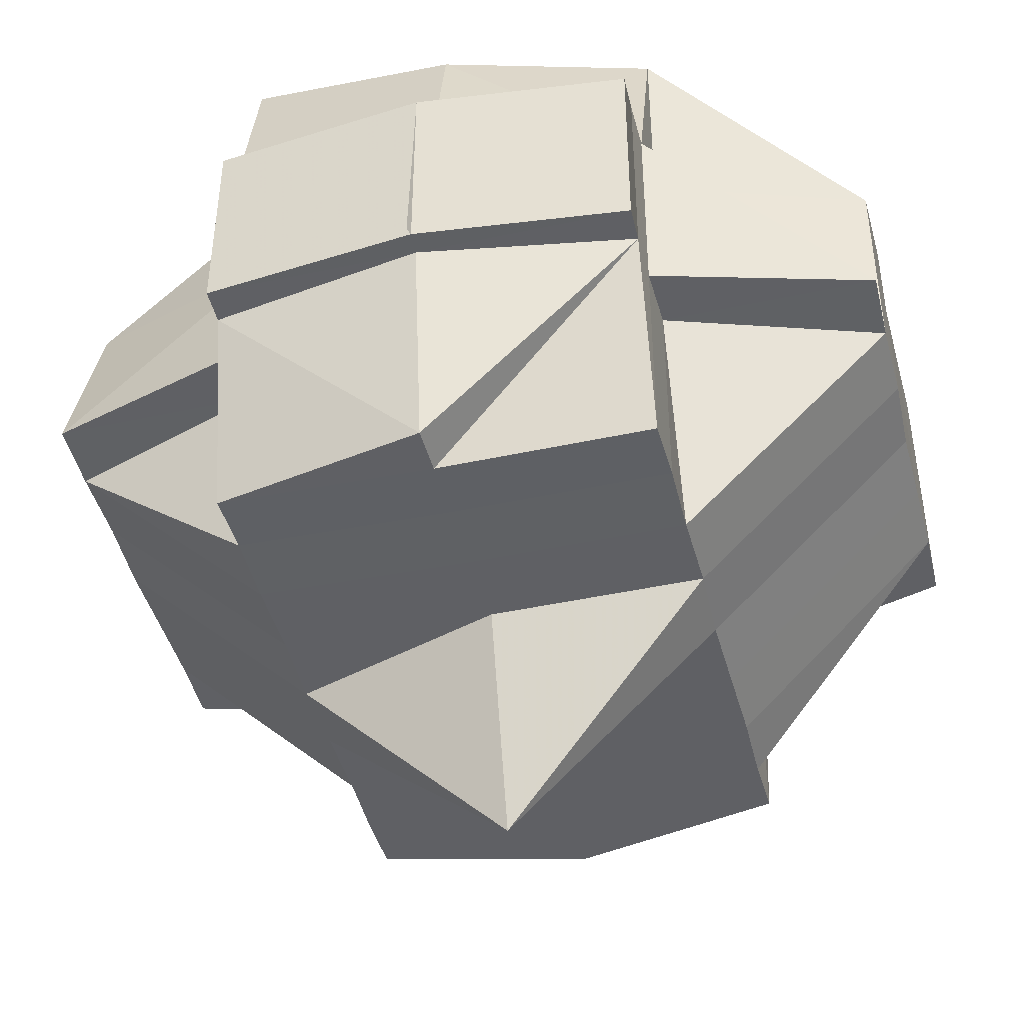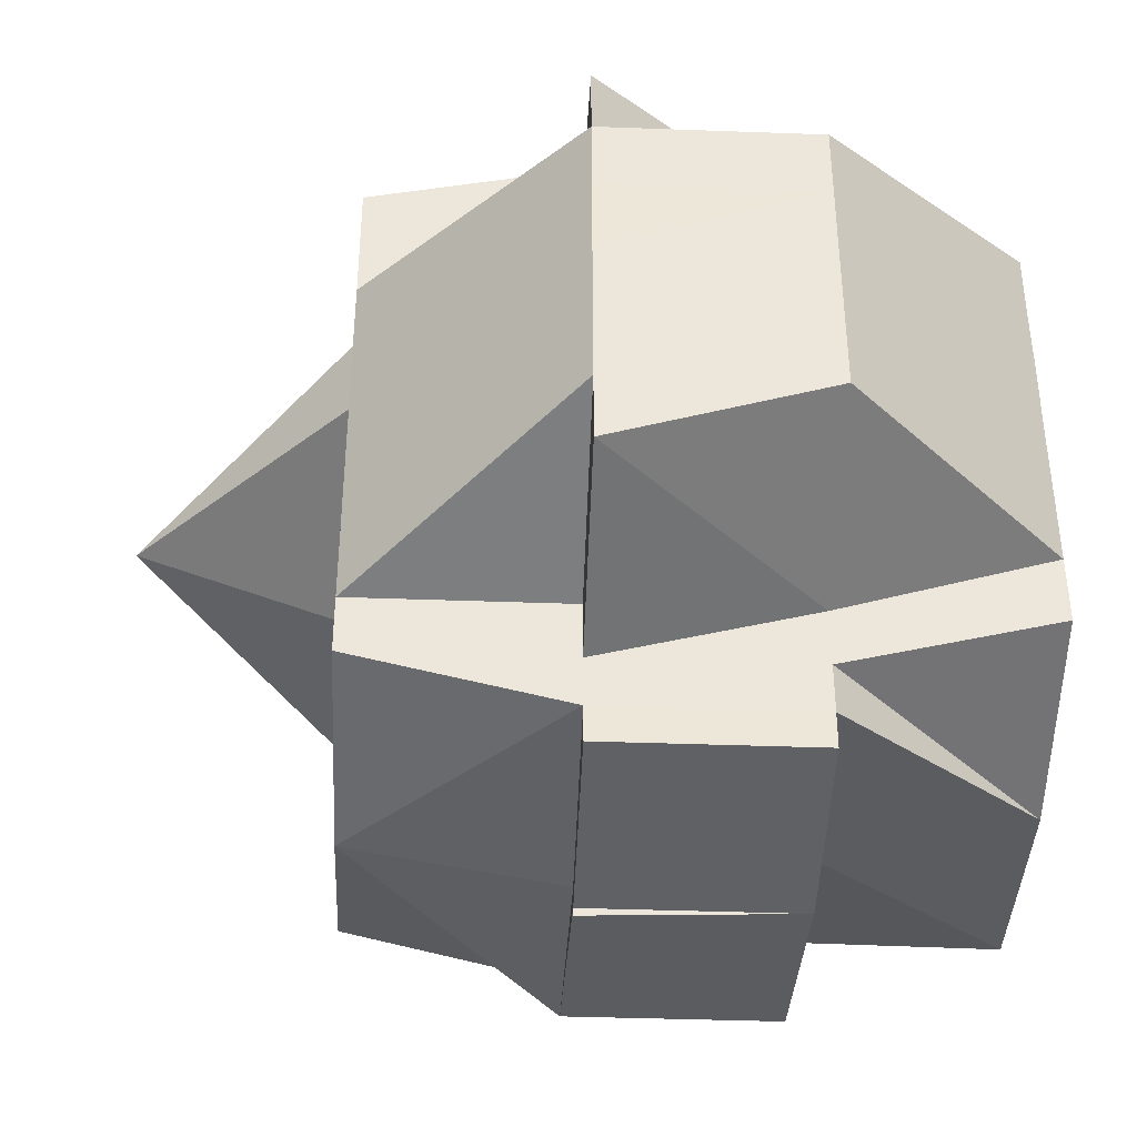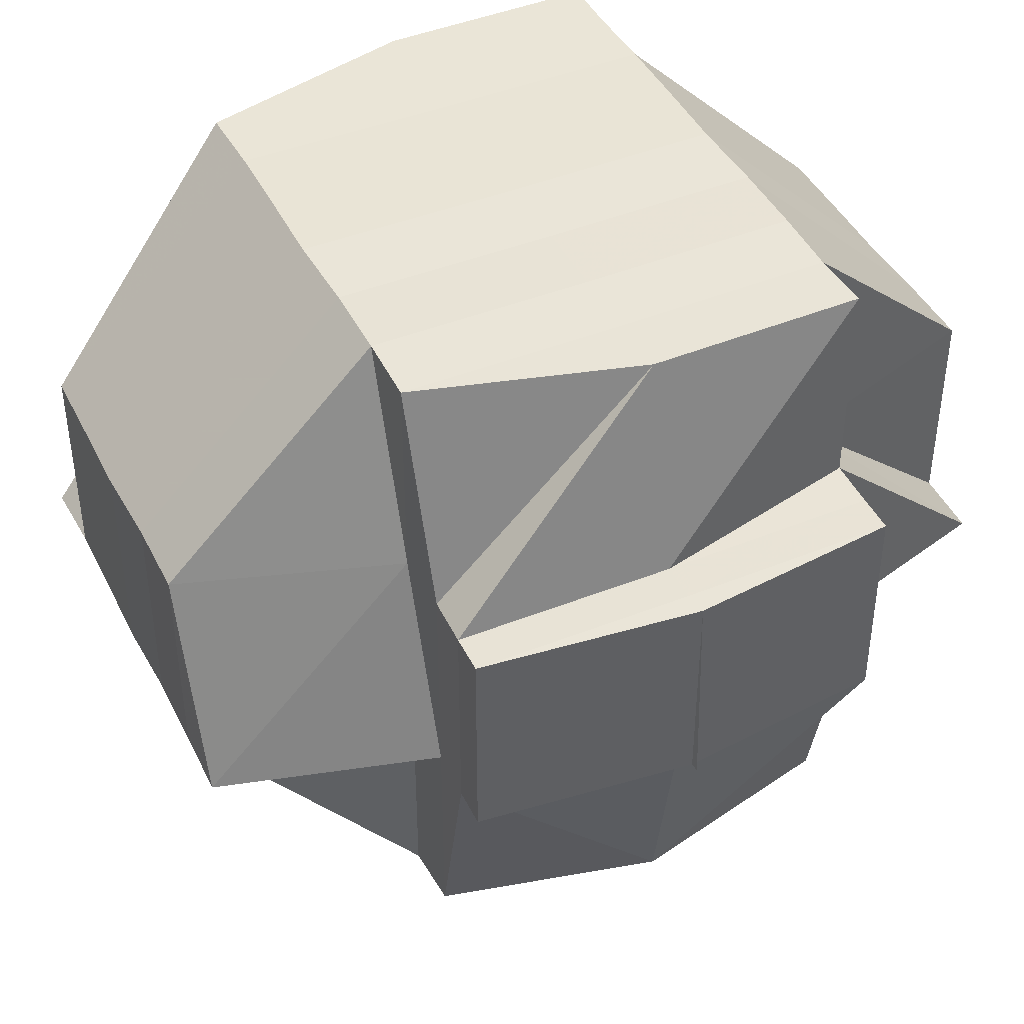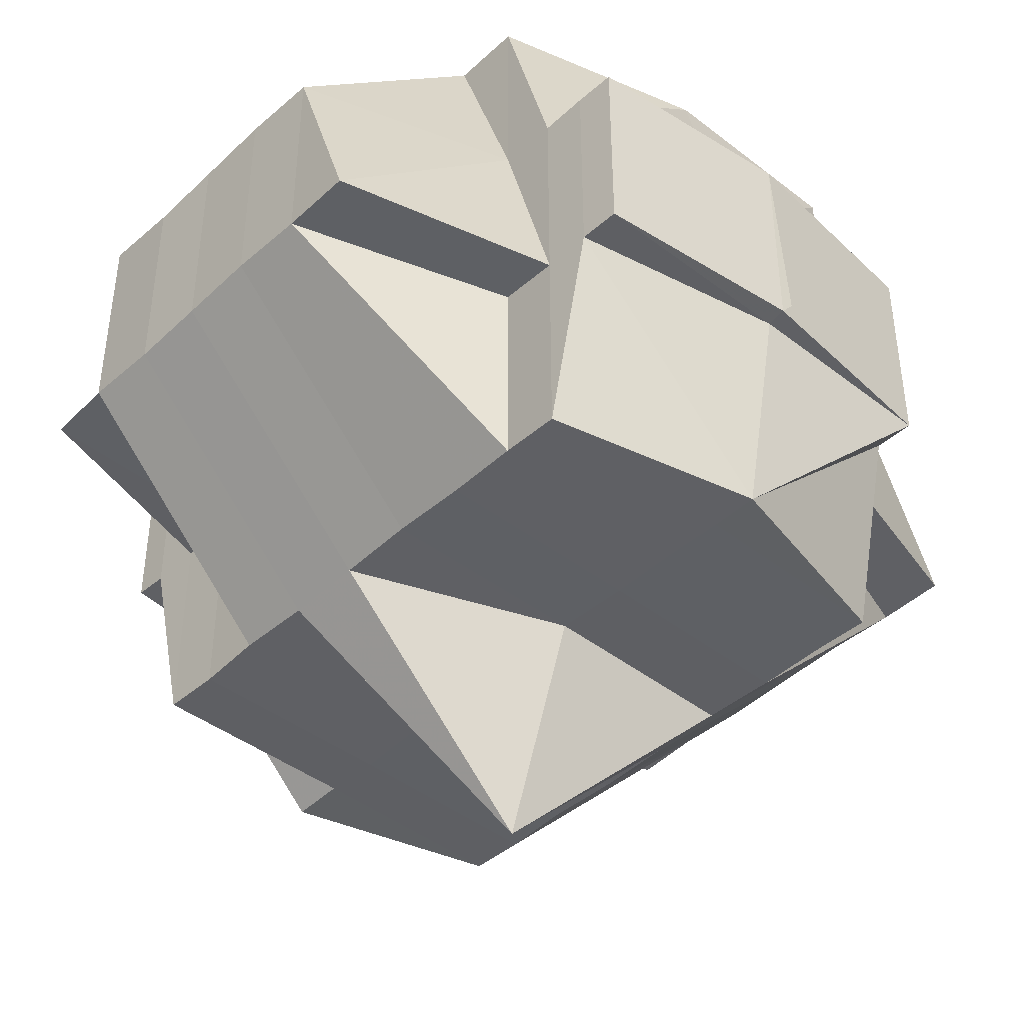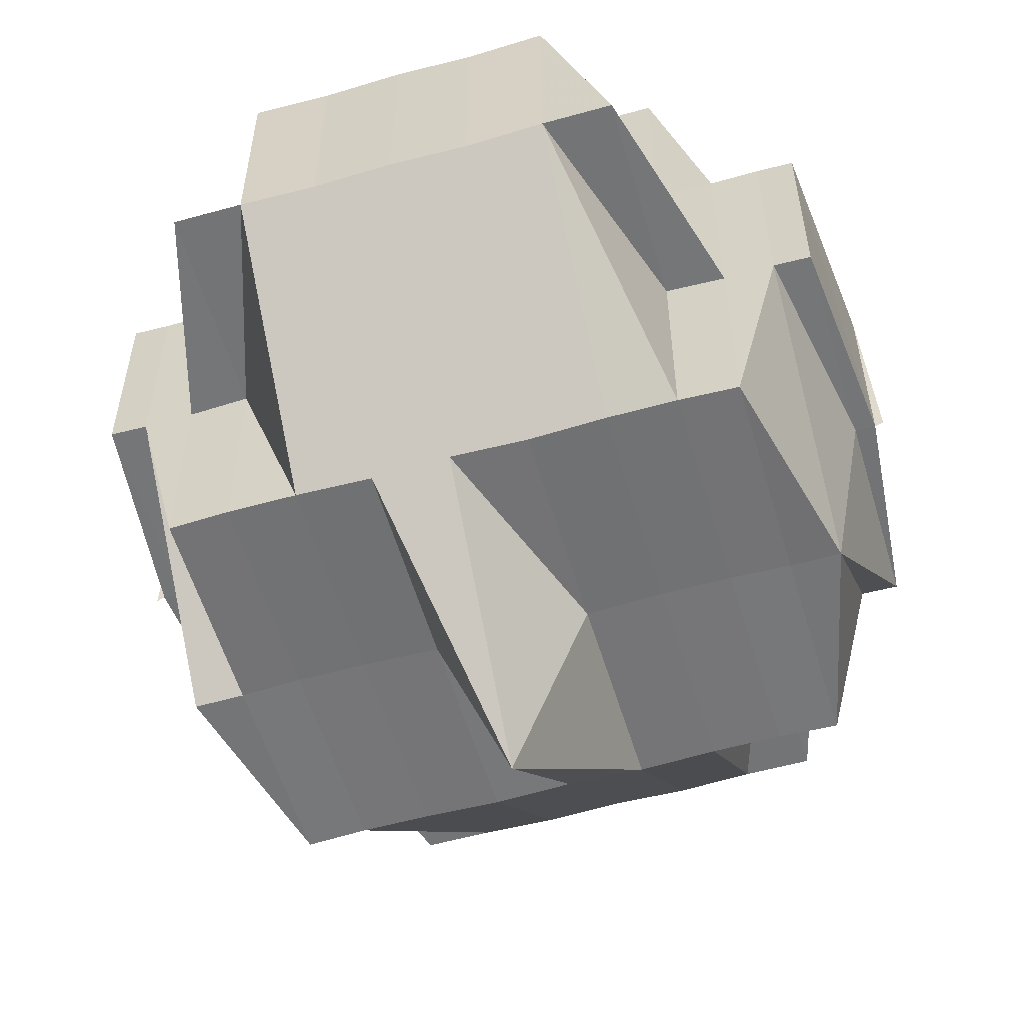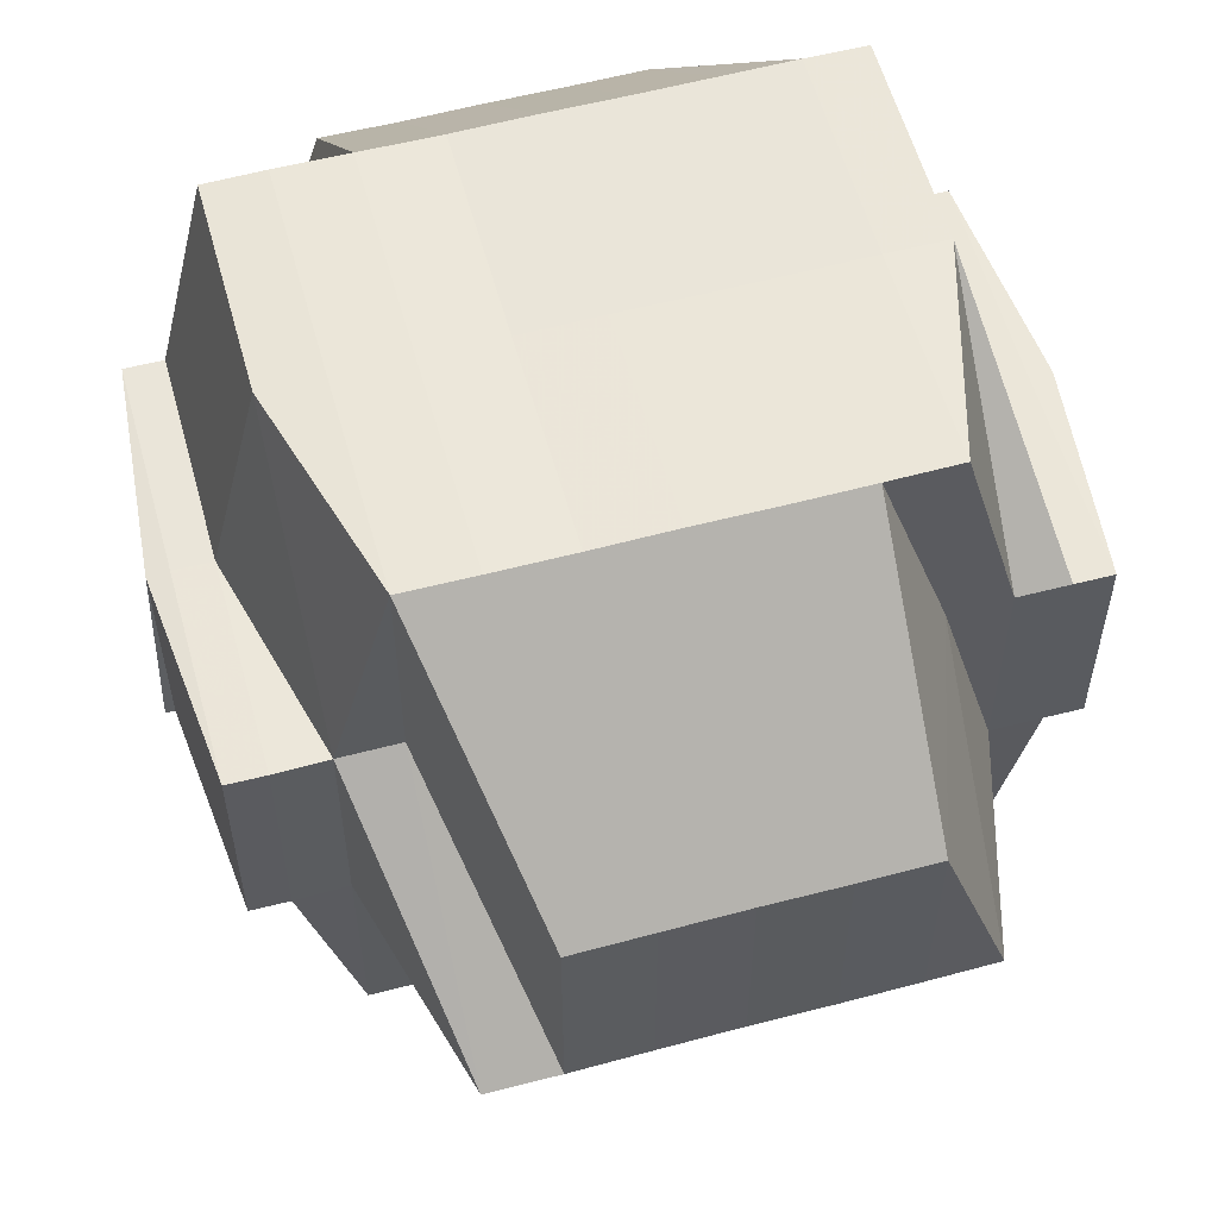
<metadata>
{"format":"obj","ext":"obj","renderer":"f3d","projection":"perspective","resolution":1024,"background":"white","views":[{"elev":-44.3,"azim":14.2,"up":"+Y"},{"elev":-40.7,"azim":87.4,"up":"+Z"},{"elev":43.4,"azim":154.4,"up":"+Y"},{"elev":-43.1,"azim":137.3,"up":"+Y"},{"elev":-56.0,"azim":106.4,"up":"+Y"},{"elev":57.0,"azim":74.5,"up":"+Y"}]}
</metadata>
<code>
o 2808
v 2244 1884 21.05
v 2244 1884 21.05
v 2244 1884 21.05
v 2244 1884 21.05
v 2244 1884 21.05
v 2244 1884 21.05
v 2244 1884 21.05
v 2244 1884 21.05
v 2244 1884 21.05
v 2244 1884 21.05
v 2244 1884 21.05
v 2244 1884 21.05
v 2244 1884 21.05
v 2244 1884 21.05
v 2244 1884 21.05
v 2244 1884 21.05
v 2244 1884 21.05
v 2244 1884 21.05
v 2244 1884 21.05
v 2244 1884 21.05
v 2244 1884 21.05
v 2244 1884 21.05
v 2244 1884 21.05
v 2244 1884 21.05
v 2244 1884 21.05
v 2244 1884 21.06
v 2244 1884 21.05
v 2244 1884 21.05
v 2244 1884 21.05
v 2244 1884 21.05
v 2244 1884 21.05
v 2244 1884 21.05
v 2244 1884 21.05
v 2244 1884 21.06
v 2244 1884 21.05
v 2244 1884 21.05
v 2244 1884 21.05
v 2244 1884 21.05
v 2244 1884 21.06
v 2244 1884 21.06
v 2244 1884 21.06
v 2244 1884 21.06
v 2244 1884 21.06
v 2244 1884 21.05
v 2244 1884 21.05
v 2244 1884 21.06
v 2244 1884 21.06
v 2244 1884 21.05
v 2244 1884 21.06
v 2244 1884 21.06
v 2244 1884 21.06
v 2244 1884 21.06
v 2244 1884 21.06
v 2244 1884 21.06
v 2244 1884 21.06
v 2244 1884 21.06
v 2244 1884 21.06
v 2244 1884 21.06
v 2244 1884 21.06
v 2244 1884 21.06
v 2244 1884 21.06
v 2244 1884 21.05
v 2244 1884 21.06
v 2244 1884 21.06
v 2244 1884 21.06
v 2244 1884 21.05
v 2244 1884 21.06
v 2244 1884 21.06
v 2244 1884 21.06
v 2244 1884 21.06
v 2244 1884 21.06
v 2244 1884 21.06
v 2244 1884 21.06
v 2244 1884 21.06
v 2244 1884 21.06
v 2244 1884 21.06
v 2244 1884 21.05
v 2244 1884 21.06
v 2244 1884 21.06
v 2244 1884 21.06
v 2244 1884 21.06
v 2244 1884 21.06
v 2244 1884 21.06
v 2244 1884 21.07
v 2244 1884 21.06
v 2244 1884 21.06
v 2244 1884 21.06
v 2244 1884 21.06
v 2244 1884 21.06
v 2244 1884 21.06
v 2244 1884 21.06
v 2244 1884 21.06
v 2244 1884 21.06
v 2244 1884 21.07
v 2244 1884 21.07
v 2244 1884 21.06
v 2244 1884 21.07
v 2244 1884 21.07
v 2244 1884 21.07
v 2244 1884 21.06
v 2244 1884 21.07
v 2244 1884 21.07
v 2244 1884 21.07
v 2244 1884 21.07
v 2244 1884 21.07
v 2244 1884 21.07
v 2244 1884 21.07
v 2244 1884 21.07
v 2244 1884 21.08
v 2244 1884 21.07
v 2244 1884 21.06
v 2244 1884 21.08
v 2244 1884 21.08
v 2244 1884 21.08
v 2244 1884 21.08
v 2244 1884 21.08
v 2244 1884 21.08
v 2244 1884 21.08
v 2244 1884 21.08
v 2244 1884 21.08
v 2244 1884 21.08
v 2244 1884 21.08
v 2244 1884 21.08
v 2244 1884 21.08
v 2244 1884 21.08
v 2244 1884 21.08
v 2244 1884 21.08
v 2244 1884 21.08
v 2244 1884 21.08
v 2244 1884 21.08
v 2244 1884 21.08
v 2244 1884 21.07
v 2244 1884 21.08
v 2244 1884 21.08
v 2244 1884 21.08
v 2244 1884 21.08
v 2244 1884 21.08
v 2244 1884 21.08
v 2244 1884 21.07
v 2244 1884 21.07
v 2244 1884 21.08
v 2244 1884 21.08
v 2244 1884 21.09
v 2244 1884 21.09
v 2244 1884 21.09
v 2244 1884 21.08
v 2244 1884 21.09
v 2244 1884 21.09
v 2244 1884 21.09
v 2244 1884 21.08
v 2244 1884 21.08
v 2244 1884 21.08
v 2244 1884 21.08
v 2244 1884 21.08
v 2244 1884 21.08
v 2244 1884 21.08
v 2244 1884 21.08
v 2244 1884 21.08
v 2244 1884 21.09
v 2244 1884 21.09
v 2244 1884 21.08
v 2244 1884 21.08
v 2244 1884 21.08
v 2244 1884 21.09
v 2244 1884 21.09
v 2244 1884 21.08
v 2244 1884 21.08
v 2244 1884 21.09
v 2244 1884 21.08
v 2244 1884 21.08
v 2244 1884 21.08
v 2244 1884 21.08
v 2244 1884 21.08
v 2244 1884 21.07
v 2244 1884 21.07
v 2244 1884 21.07
v 2244 1884 21.08
v 2244 1884 21.07
v 2244 1884 21.07
v 2244 1884 21.07
v 2244 1884 21.07
v 2244 1884 21.07
v 2244 1884 21.06
v 2244 1884 21.06
v 2244 1884 21.06
v 2244 1884 21.06
v 2244 1884 21.06
v 2244 1884 21.06
v 2244 1884 21.06
v 2244 1884 21.06
v 2244 1884 21.07
v 2244 1884 21.06
v 2244 1884 21.07
v 2244 1884 21.06
v 2244 1884 21.06
v 2244 1884 21.06
v 2244 1884 21.06
v 2244 1884 21.07
v 2244 1884 21.07
v 2244 1884 21.08
v 2244 1884 21.08
v 2244 1884 21.08
v 2244 1884 21.08
v 2244 1884 21.08
v 2244 1884 21.08
v 2244 1884 21.08
v 2244 1884 21.08
v 2244 1884 21.08
v 2244 1884 21.09
v 2244 1884 21.08
v 2244 1884 21.09
v 2244 1884 21.09
v 2244 1884 21.09
v 2244 1884 21.09
v 2244 1884 21.09
v 2244 1884 21.09
v 2244 1884 21.09
v 2244 1884 21.09
v 2244 1884 21.08
v 2244 1884 21.09
v 2244 1884 21.09
v 2244 1884 21.09
v 2244 1884 21.09
v 2244 1884 21.09
v 2244 1884 21.09
v 2244 1884 21.09
v 2244 1884 21.09
v 2244 1884 21.09
v 2244 1884 21.09
v 2244 1884 21.09
v 2244 1884 21.09
v 2244 1884 21.09
v 2244 1884 21.09
v 2244 1884 21.09
v 2244 1884 21.09
v 2244 1884 21.09
v 2244 1884 21.09
v 2244 1884 21.06
v 2244 1884 21.06
v 2244 1884 21.06
v 2244 1884 21.06
v 2244 1884 21.06
v 2244 1884 21.06
v 2244 1884 21.06
v 2244 1884 21.06
v 2244 1884 21.08
v 2244 1884 21.08
v 2244 1884 21.08
v 2244 1884 21.08
v 2244 1884 21.08
v 2244 1884 21.08
v 2244 1884 21.08
v 2244 1884 21.08
v 2244 1884 21.08
v 2244 1884 21.08
v 2244 1884 21.08
v 2244 1884 21.08
v 2244 1884 21.09
v 2244 1884 21.08
v 2244 1884 21.09
v 2244 1884 21.09
v 2244 1884 21.09
v 2244 1884 21.09
v 2244 1884 21.09
f 1 2 3
f 4 5 3
f 1 6 7
f 6 8 9
f 4 10 11
f 10 12 13
f 14 15 11
f 16 17 14
f 15 18 13
f 15 19 18
f 20 21 15
f 22 23 9
f 22 24 23
f 25 26 24
f 27 25 22
f 25 28 22
f 28 29 30
f 31 22 7
f 32 33 22
f 33 34 35
f 36 37 31
f 38 37 36
f 37 39 27
f 40 41 39
f 42 39 37
f 39 43 44
f 37 44 45
f 41 46 47
f 48 42 37
f 47 49 50
f 51 50 52
f 53 42 48
f 54 55 53
f 53 56 42
f 57 53 48
f 58 56 53
f 59 60 57
f 60 61 58
f 62 57 48
f 62 48 15
f 63 57 62
f 64 63 62
f 28 64 62
f 65 64 66
f 64 67 63
f 68 69 67
f 70 67 64
f 71 70 64
f 72 73 71
f 74 70 71
f 75 71 25
f 76 75 77
f 78 74 71
f 74 79 70
f 78 80 74
f 80 79 74
f 79 81 82
f 83 80 78
f 80 84 79
f 85 83 78
f 85 78 86
f 87 85 86
f 86 88 89
f 90 91 86
f 91 92 85
f 93 83 85
f 83 94 80
f 94 84 80
f 93 95 83
f 95 94 83
f 96 93 47
f 97 95 93
f 96 97 93
f 98 97 96
f 97 99 95
f 100 98 96
f 98 101 97
f 101 99 97
f 95 102 94
f 99 102 95
f 102 103 94
f 94 103 84
f 99 104 102
f 101 105 99
f 105 104 99
f 102 106 103
f 104 106 102
f 103 107 84
f 106 108 103
f 103 108 107
f 106 109 108
f 84 107 110
f 84 110 79
f 79 110 111
f 104 112 106
f 112 109 106
f 112 113 109
f 109 114 108
f 113 115 116
f 117 118 115
f 119 113 112
f 119 120 113
f 120 121 122
f 123 120 124
f 125 120 119
f 126 127 125
f 125 119 128
f 128 119 112
f 128 112 104
f 105 128 104
f 129 130 128
f 131 128 105
f 132 131 105
f 132 105 101
f 133 131 132
f 133 134 131
f 135 134 136
f 134 137 138
f 139 132 101
f 139 101 98
f 140 133 132
f 140 132 139
f 141 142 137
f 141 143 142
f 144 145 143
f 146 147 141
f 147 144 148
f 149 148 141
f 150 133 140
f 150 151 133
f 151 152 153
f 154 155 152
f 151 154 156
f 157 151 150
f 157 154 151
f 158 154 157
f 158 159 154
f 160 159 161
f 162 159 158
f 162 158 163
f 163 158 157
f 164 165 159
f 166 167 163
f 159 168 169
f 170 166 171
f 172 163 171
f 163 157 173
f 171 163 173
f 173 157 150
f 173 150 174
f 174 150 140
f 171 173 175
f 175 173 174
f 176 171 175
f 177 171 176
f 174 140 178
f 178 140 139
f 175 174 179
f 179 174 178
f 176 175 180
f 180 175 179
f 178 139 181
f 181 139 98
f 181 98 100
f 182 178 181
f 179 178 182
f 183 181 100
f 182 181 183
f 100 184 185
f 56 185 186
f 183 100 56
f 56 100 187
f 58 183 56
f 187 188 189
f 190 183 58
f 190 182 183
f 191 182 190
f 191 179 182
f 180 179 191
f 192 191 190
f 193 180 191
f 193 191 192
f 192 194 195
f 67 195 196
f 67 192 197
f 111 192 67
f 111 193 192
f 110 193 111
f 198 180 193
f 110 198 193
f 198 176 180
f 107 198 110
f 199 176 198
f 107 199 198
f 108 199 107
f 199 177 176
f 108 114 199
f 114 177 199
f 114 200 177
f 201 200 114
f 202 203 114
f 203 204 200
f 200 205 206
f 207 208 205
f 200 207 172
f 207 209 208
f 210 207 200
f 211 212 209
f 213 211 214
f 215 214 207
f 210 215 207
f 117 215 210
f 216 215 117
f 120 216 117
f 216 217 215
f 148 217 216
f 218 216 219
f 220 217 218
f 221 222 220
f 222 223 224
f 217 225 226
f 217 227 225
f 228 229 217
f 230 229 231
f 229 232 233
f 165 222 234
f 235 234 159
f 159 234 149
f 234 236 237
f 234 237 168
f 238 239 240
f 241 242 239
f 243 244 245
f 246 247 248
f 249 250 247
f 251 252 253
f 254 255 256
f 257 258 259
f 260 261 262
f 263 261 264

</code>
